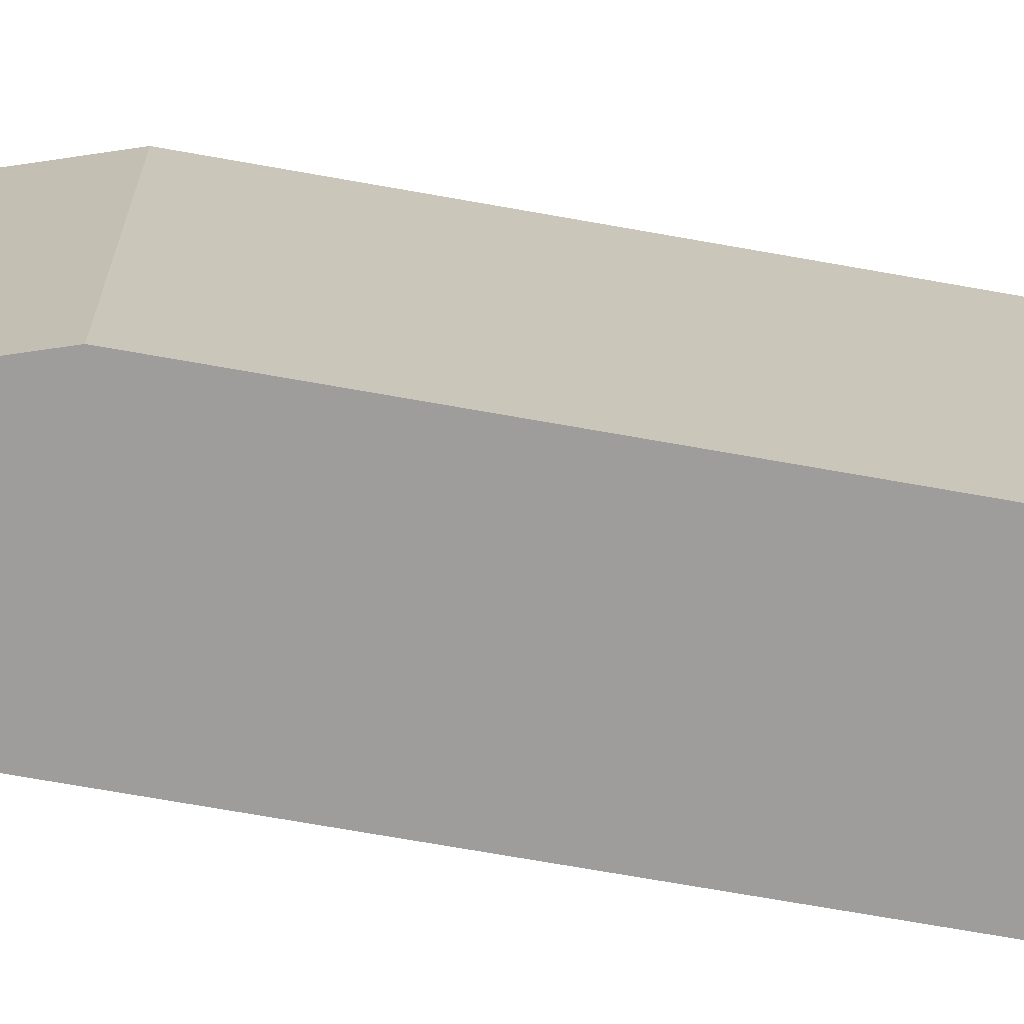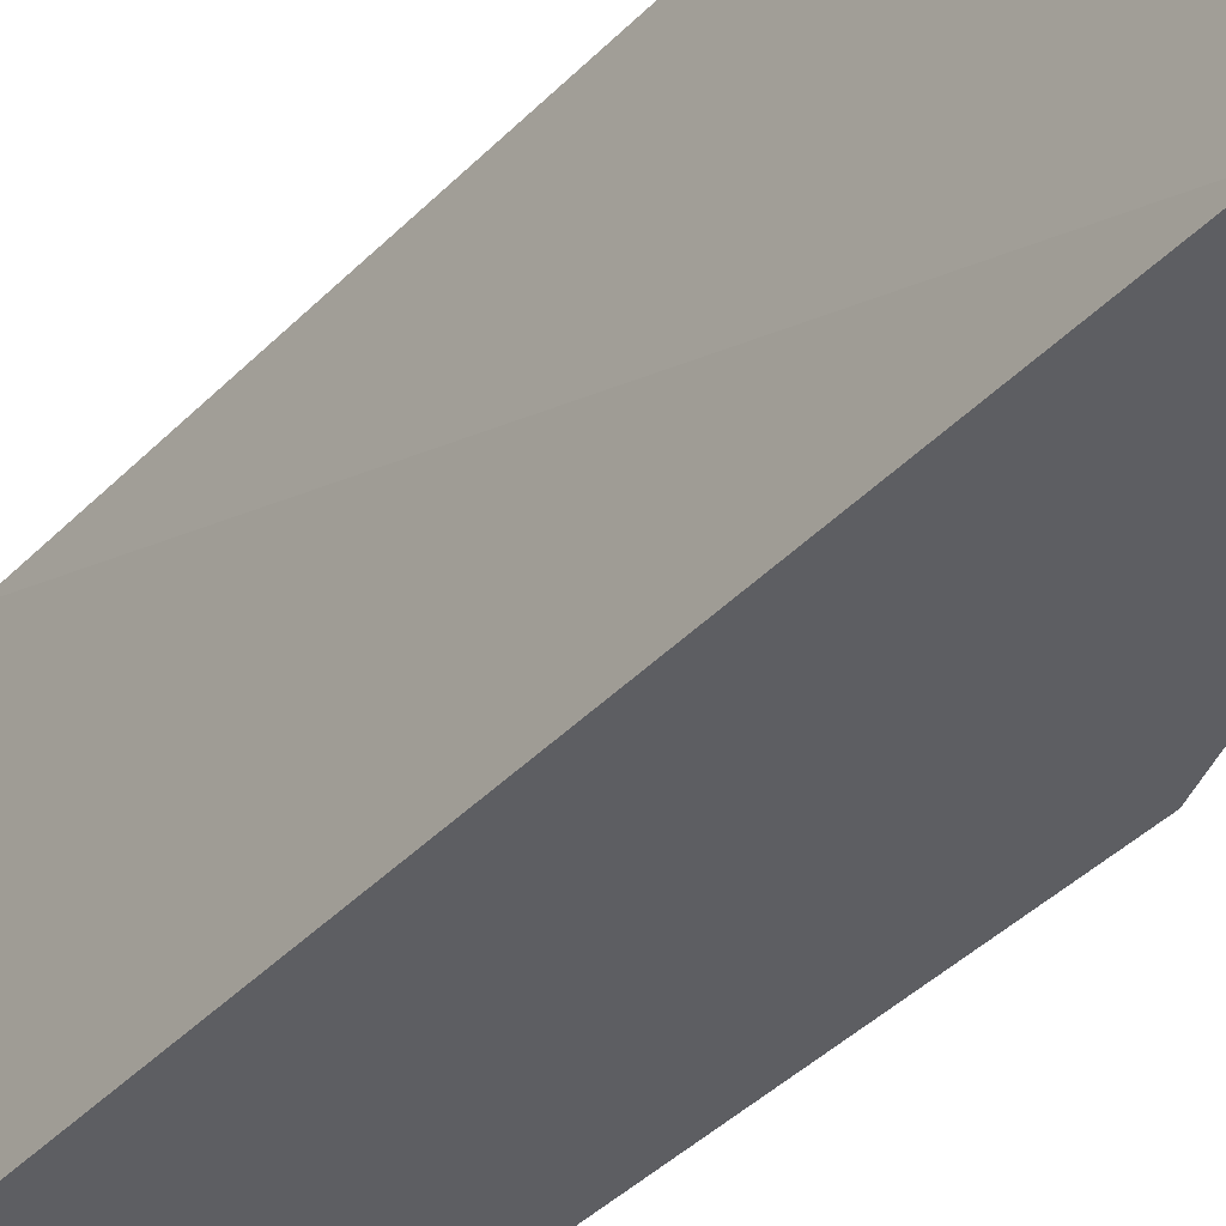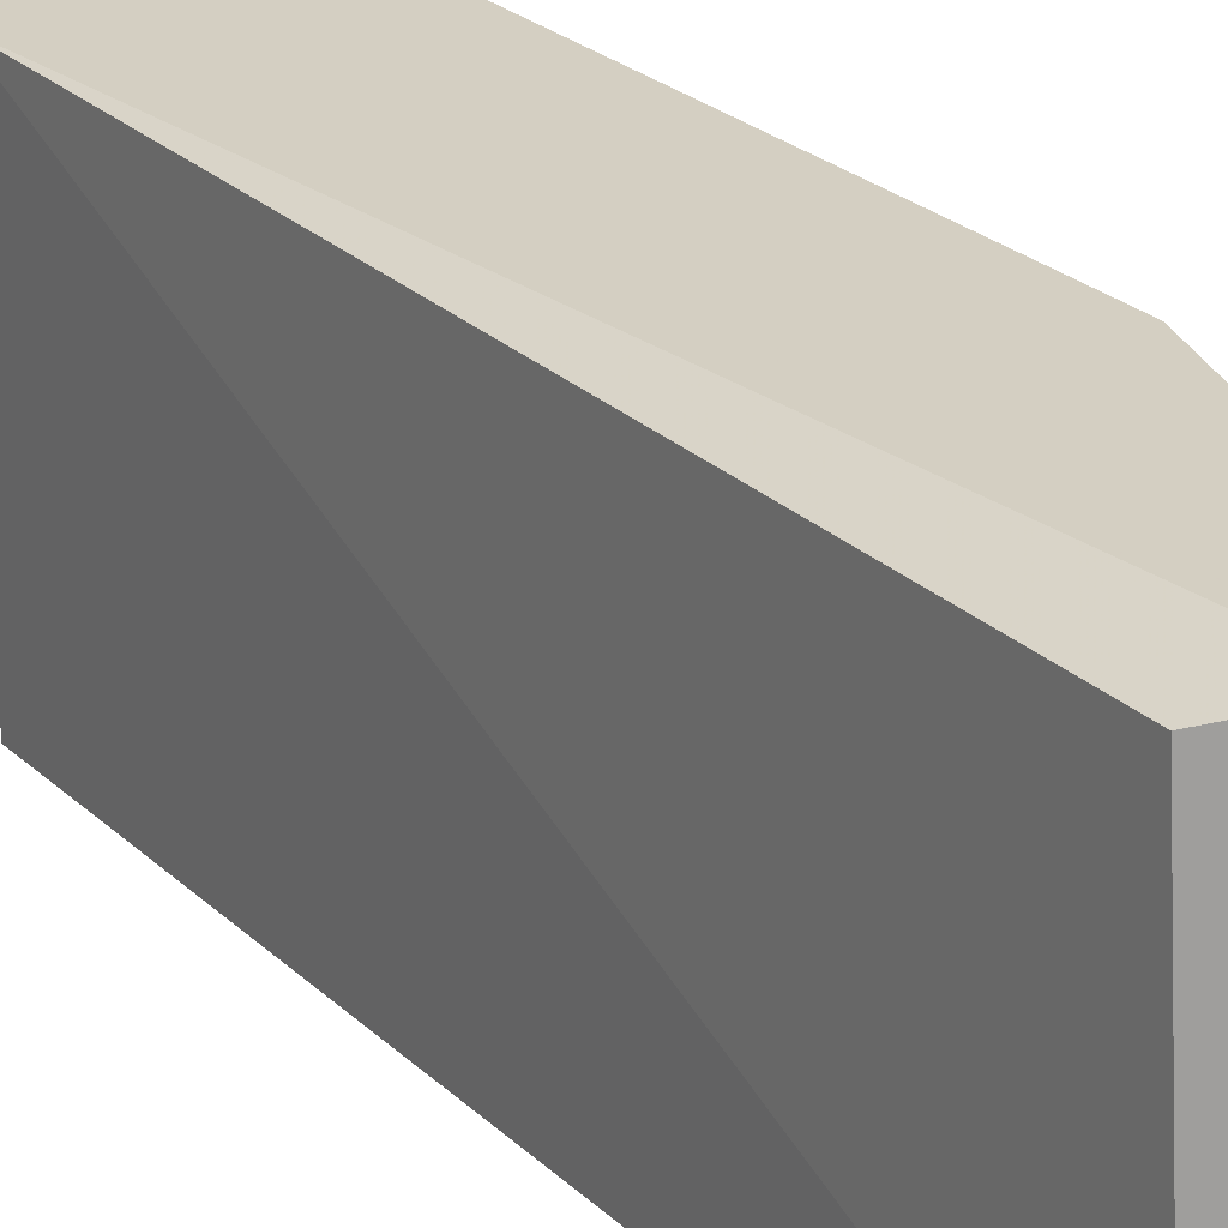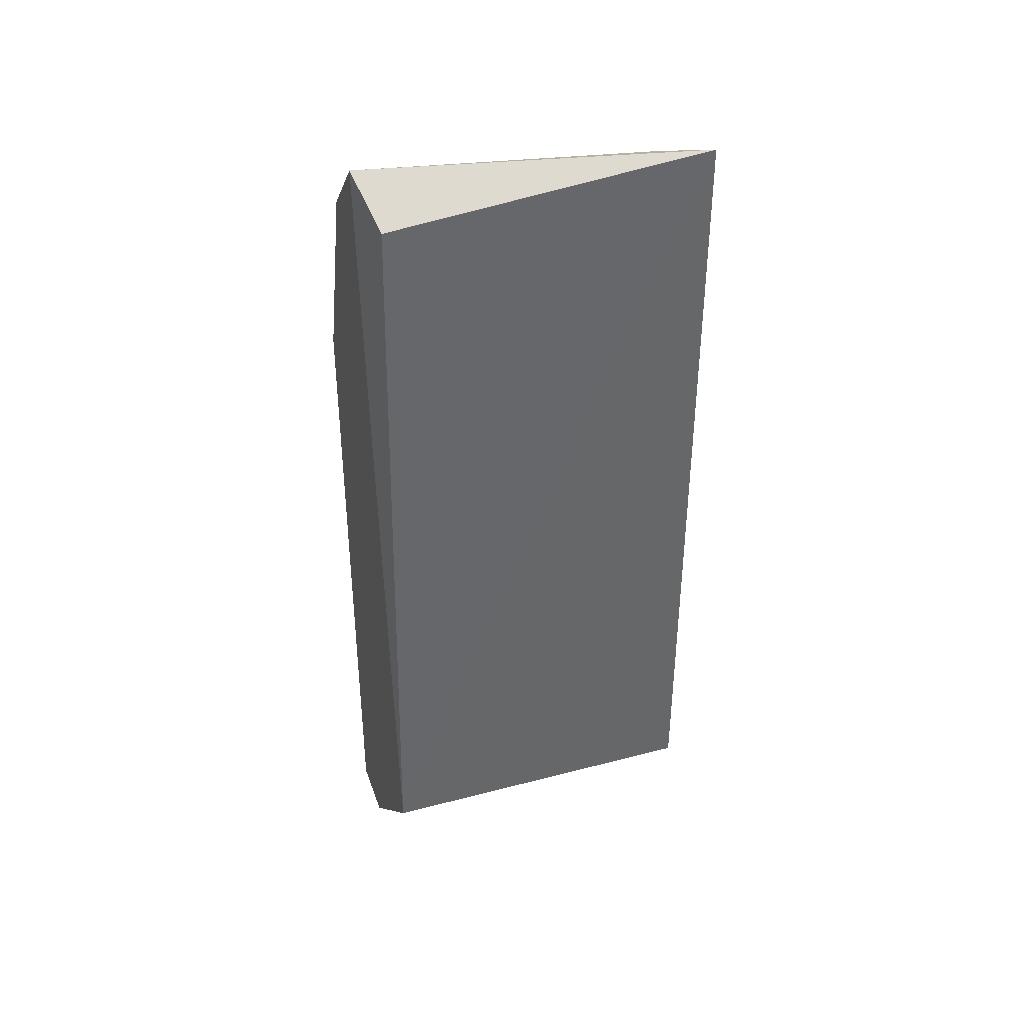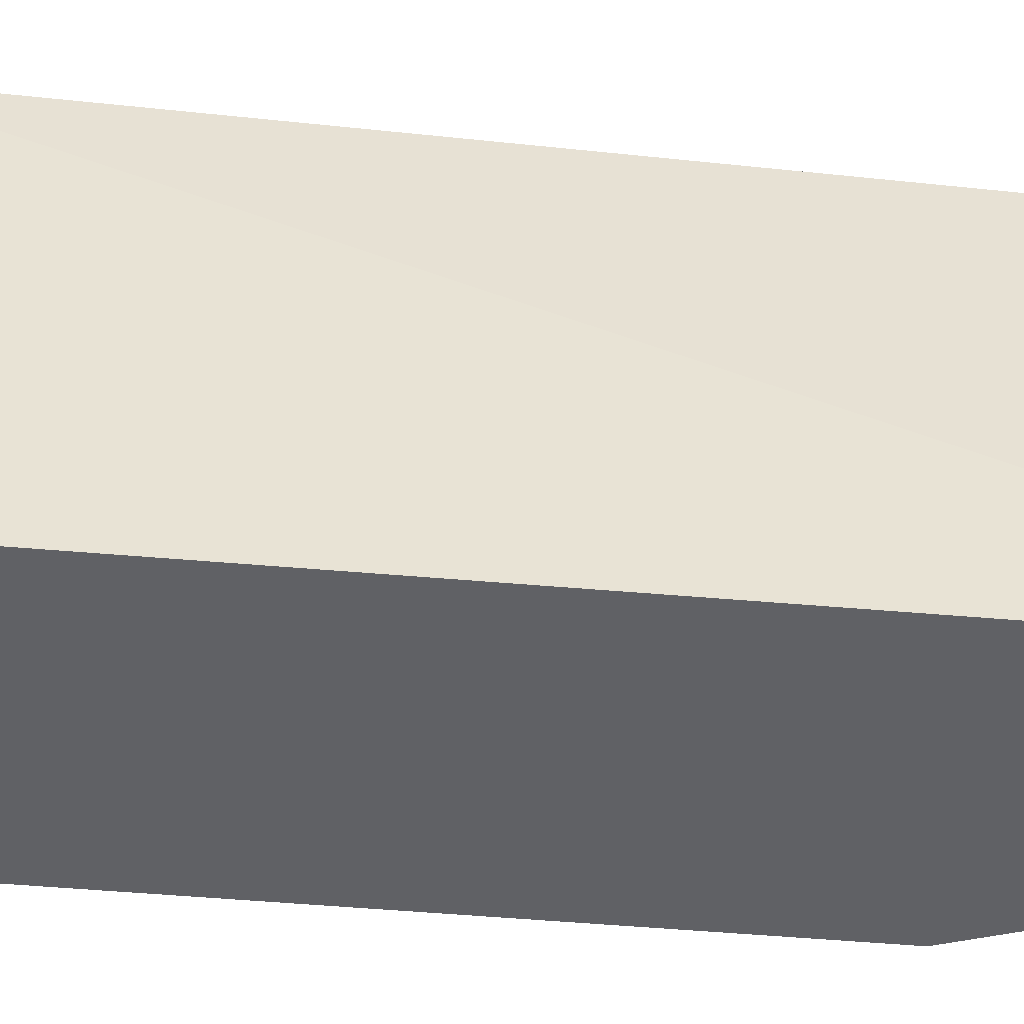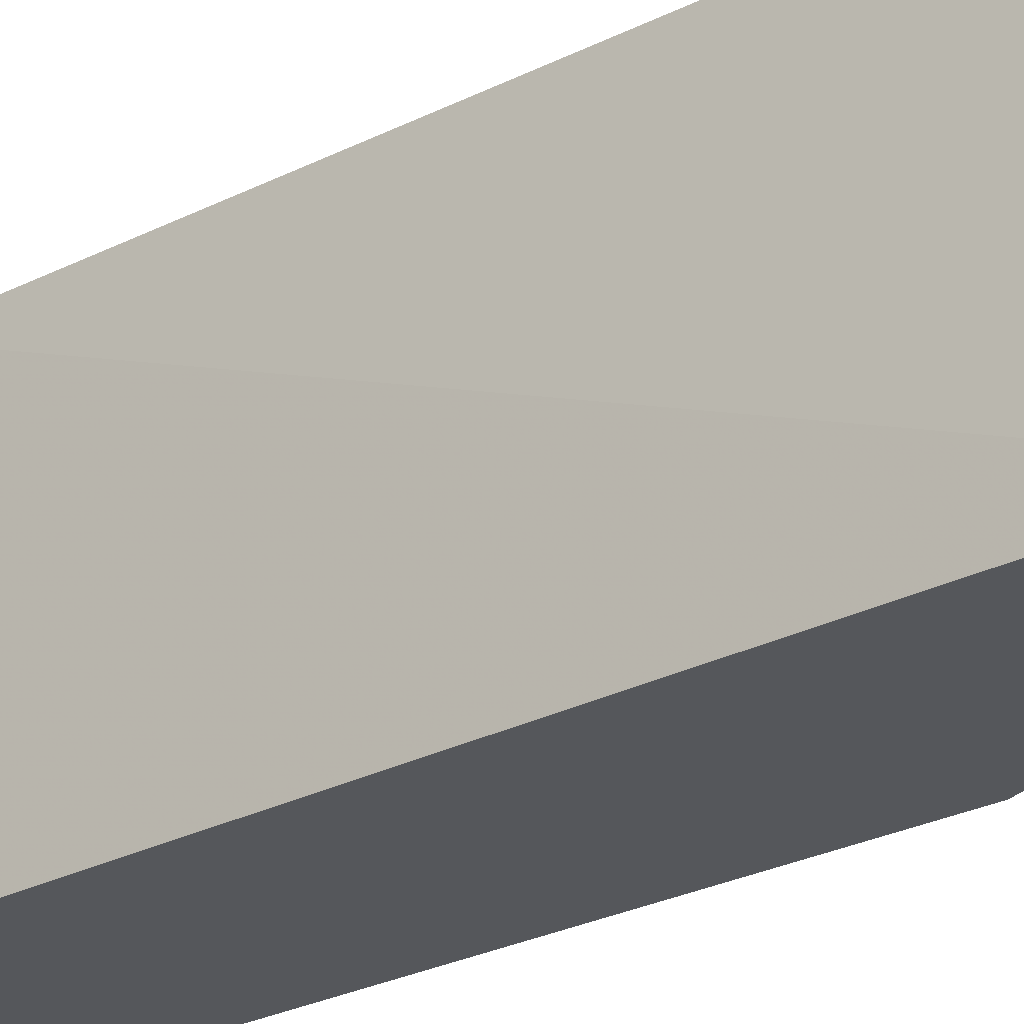
<metadata>
{"format":"obj","ext":"obj","renderer":"f3d","projection":"perspective","resolution":1024,"background":"white","views":[{"elev":-70.6,"azim":79.9,"up":"+Y"},{"elev":-38.6,"azim":-37.6,"up":"+Y"},{"elev":25.4,"azim":-34.7,"up":"+Y"},{"elev":38.9,"azim":-108.2,"up":"+Z"},{"elev":-50.0,"azim":-95.5,"up":"+Y"},{"elev":-26.5,"azim":-50.3,"up":"+Y"}]}
</metadata>
<code>
v -0.2751 0.0943 -0.03818
v -0.2645 0.04141 -0.1863
v -0.2539 0.04141 -0.1863
v -0.2645 0.0943 -0.1863
v -0.2857 0.04141 -0.03818
v -0.2857 0.0943 -0.1651
v -0.2539 0.04141 -0.0805
v -0.2539 0.0943 -0.0805
v -0.2857 0.04141 -0.1651
v -0.2539 0.0943 -0.1863
v -0.2845 0.09227 -0.04388
v -0.2645 0.04141 -0.04876
v -0.2645 0.0943 -0.04876
f 1 12 13
f 3 2 4
f 2 3 5
f 4 2 6
f 1 4 6
f 5 3 7
f 4 1 8
f 7 3 8
f 2 5 9
f 6 2 9
f 5 6 9
f 3 4 10
f 8 3 10
f 4 8 10
f 5 1 11
f 6 5 11
f 1 6 11
f 1 5 12
f 5 7 12
f 7 8 12
f 12 8 13
f 8 1 13

</code>
